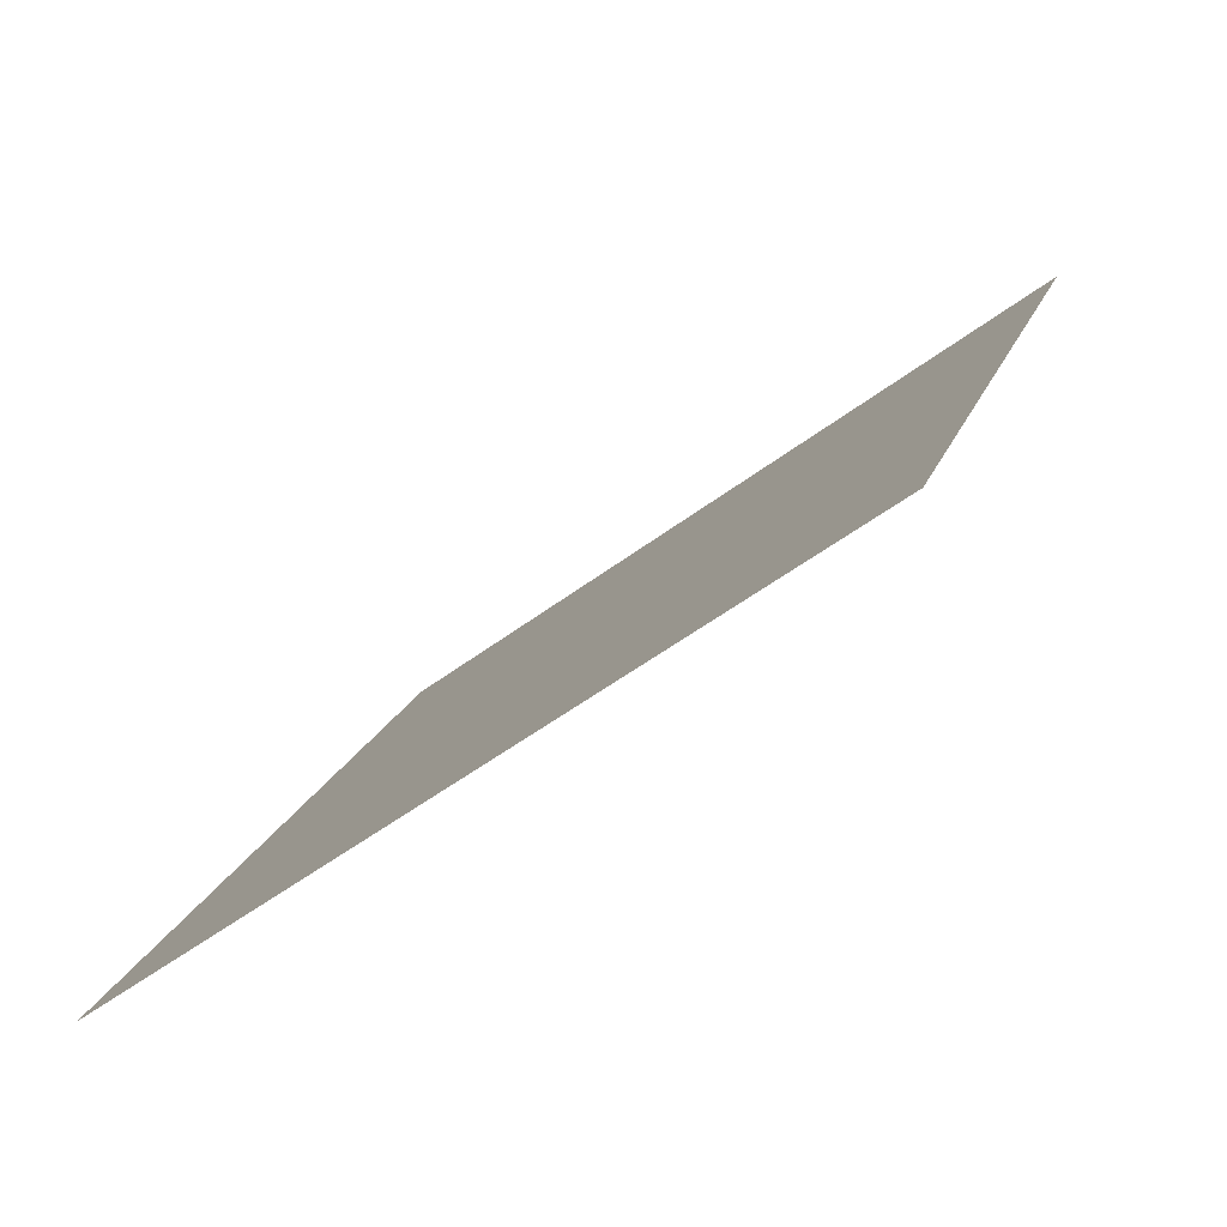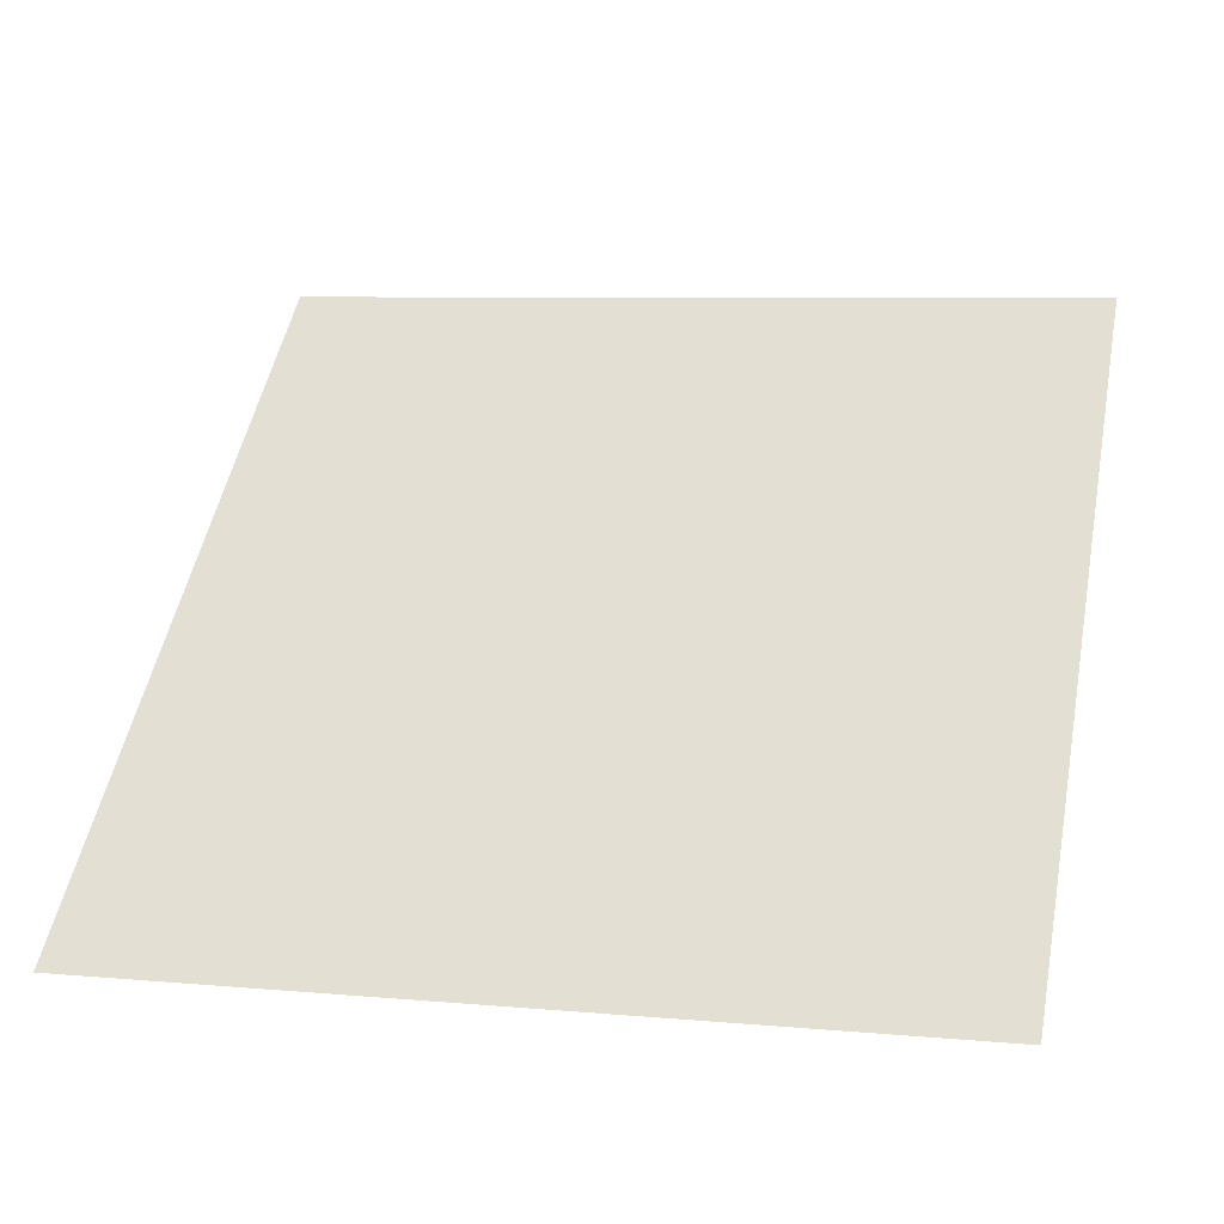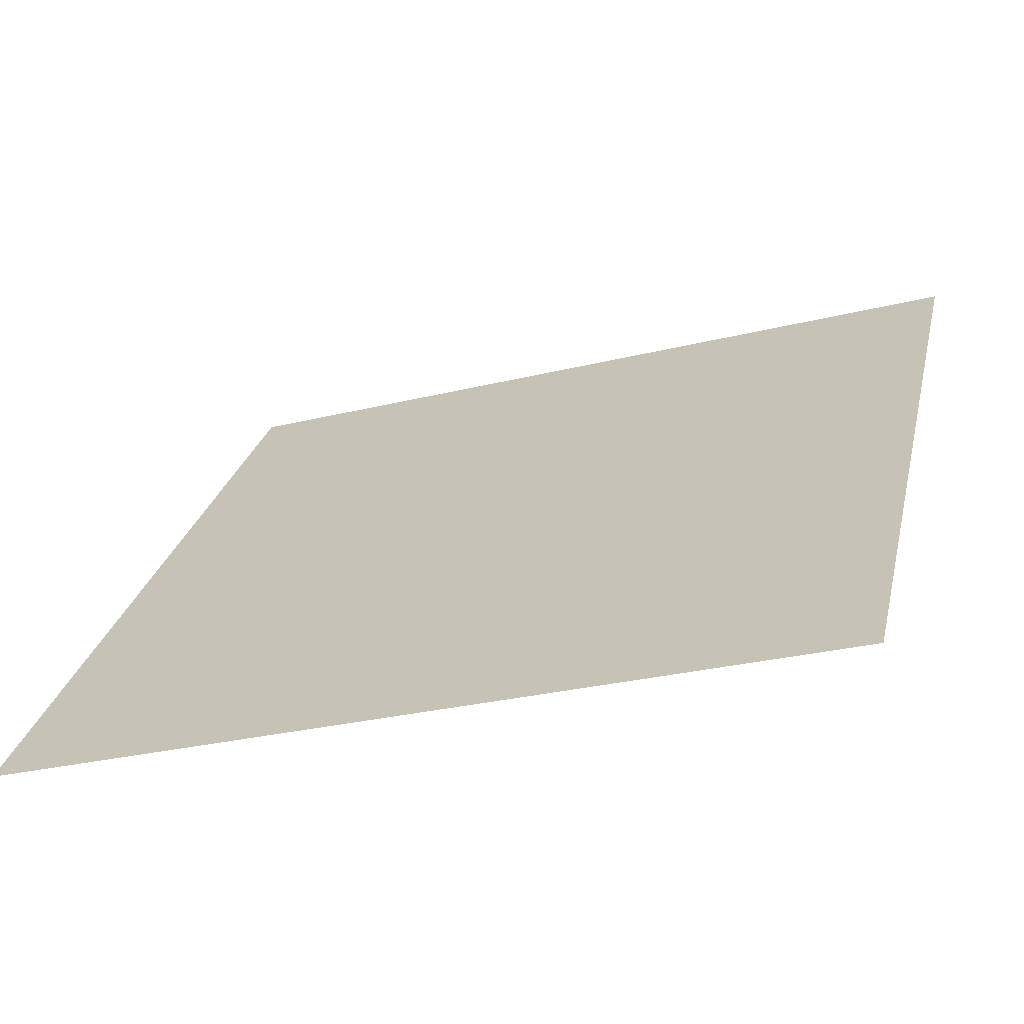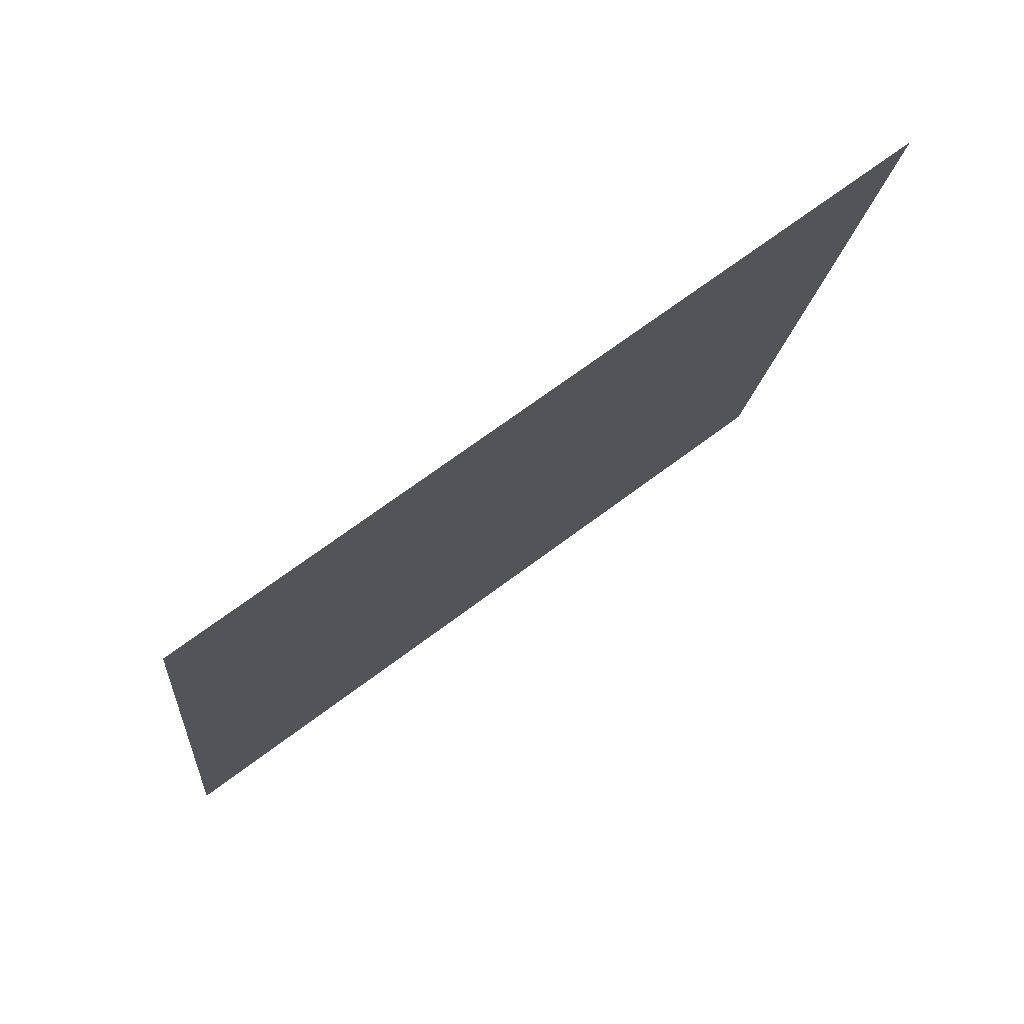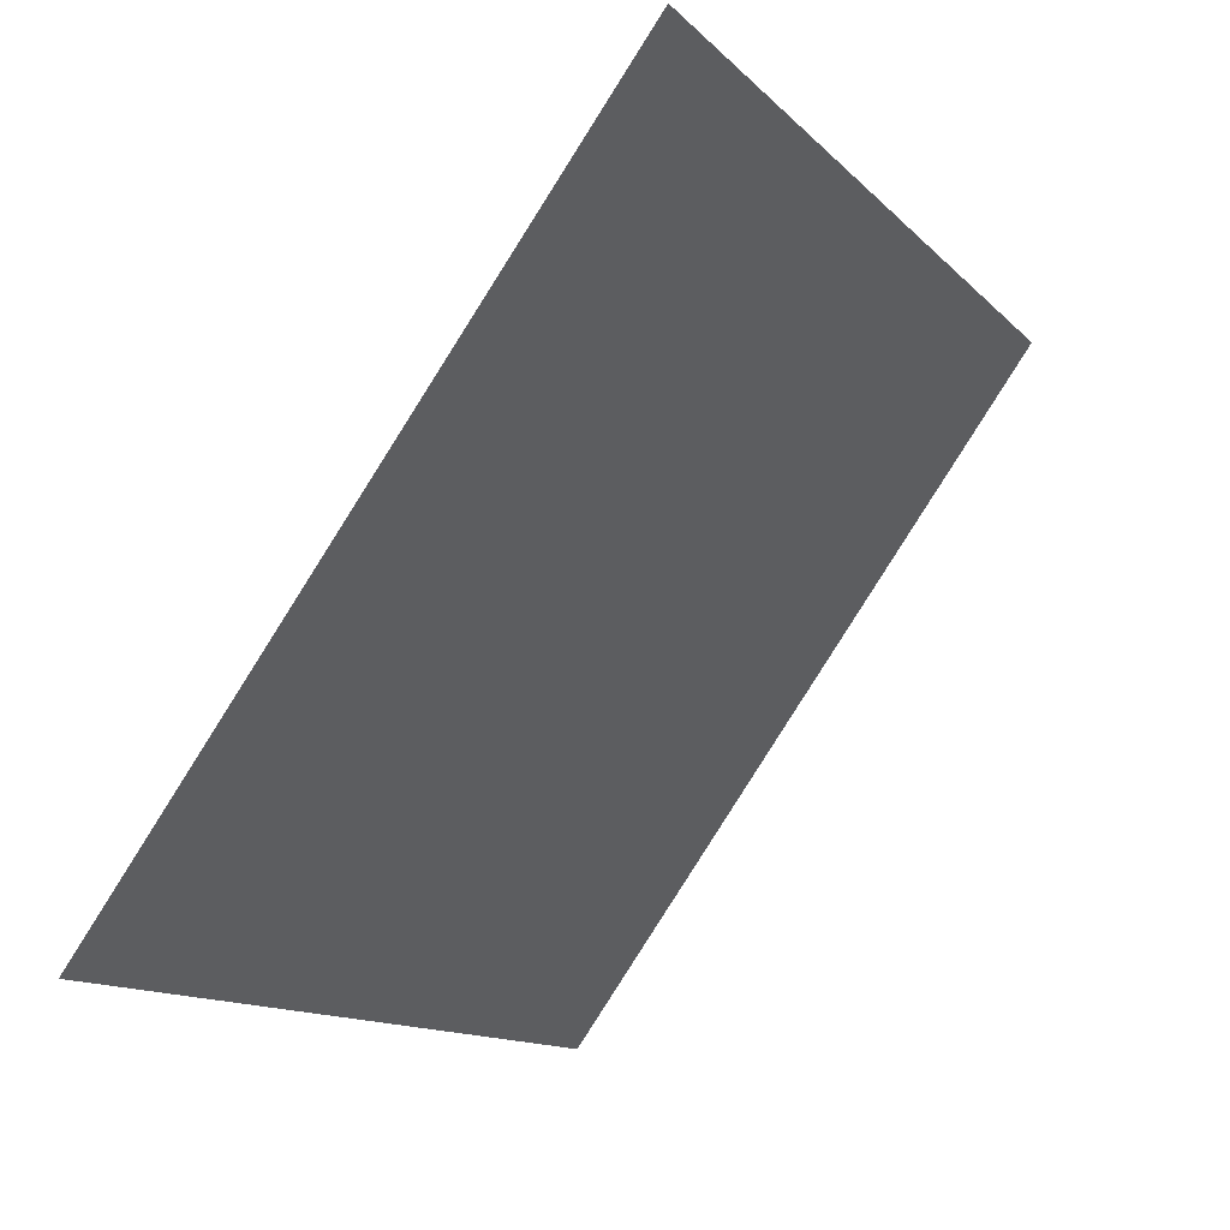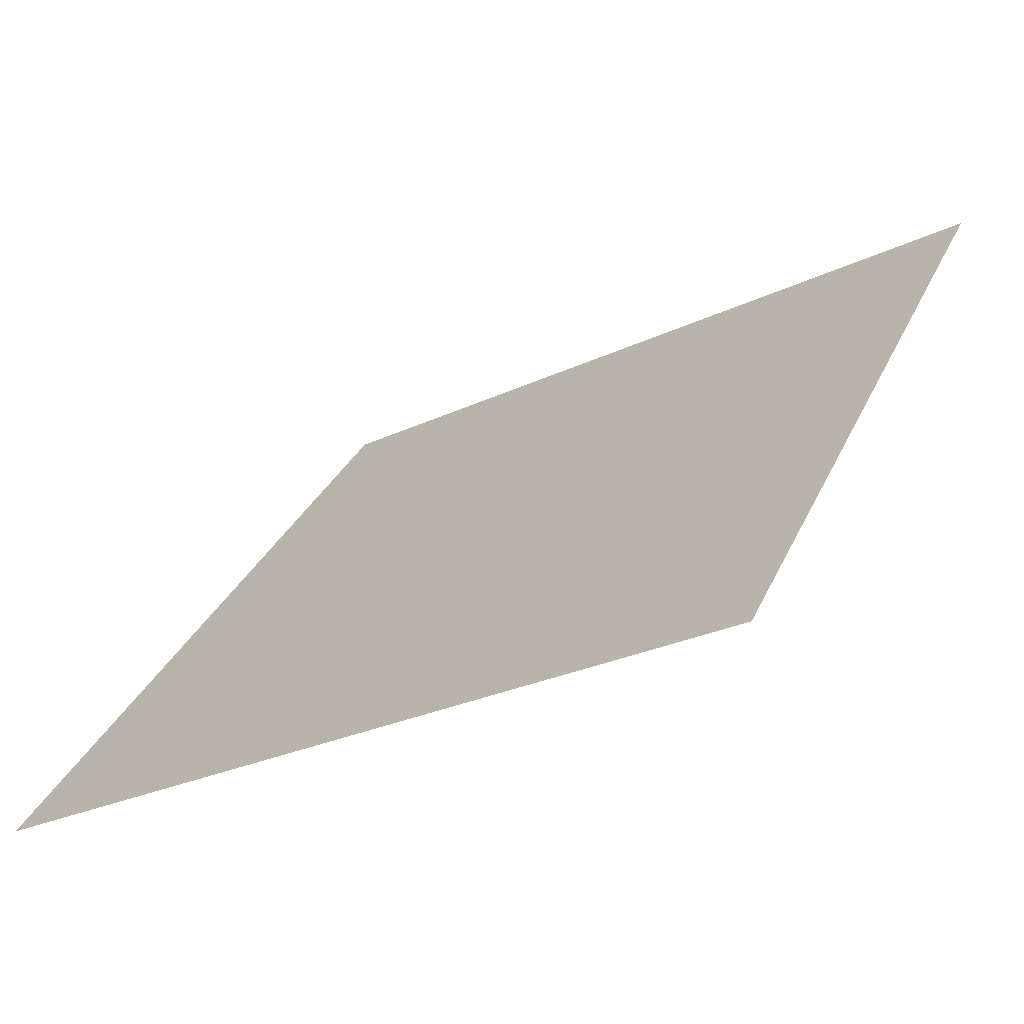
<metadata>
{"format":"obj","ext":"obj","renderer":"f3d","projection":"perspective","resolution":1024,"background":"white","views":[{"elev":19.1,"azim":-74.0,"up":"+Y"},{"elev":12.5,"azim":-164.9,"up":"+Y"},{"elev":-29.6,"azim":19.3,"up":"+Z"},{"elev":-14.0,"azim":-94.7,"up":"+Y"},{"elev":-13.6,"azim":115.0,"up":"+Z"},{"elev":-28.3,"azim":34.8,"up":"+Z"}]}
</metadata>
<code>
v -0.02455 0.8377 0.5757
v -0.03111 0.8378 0.5758
v -0.03099 0.8417 0.581
v -0.02443 0.8416 0.581
f 4 3 2 1

</code>
